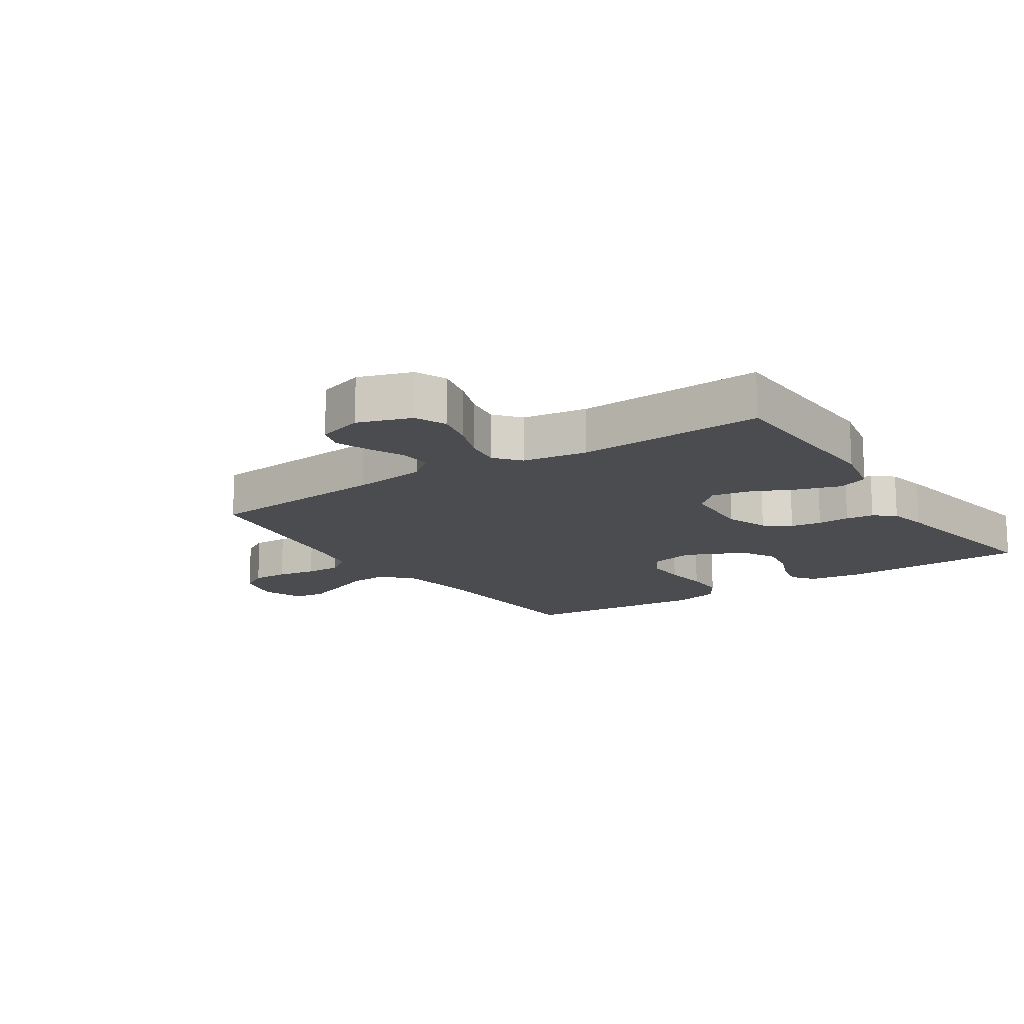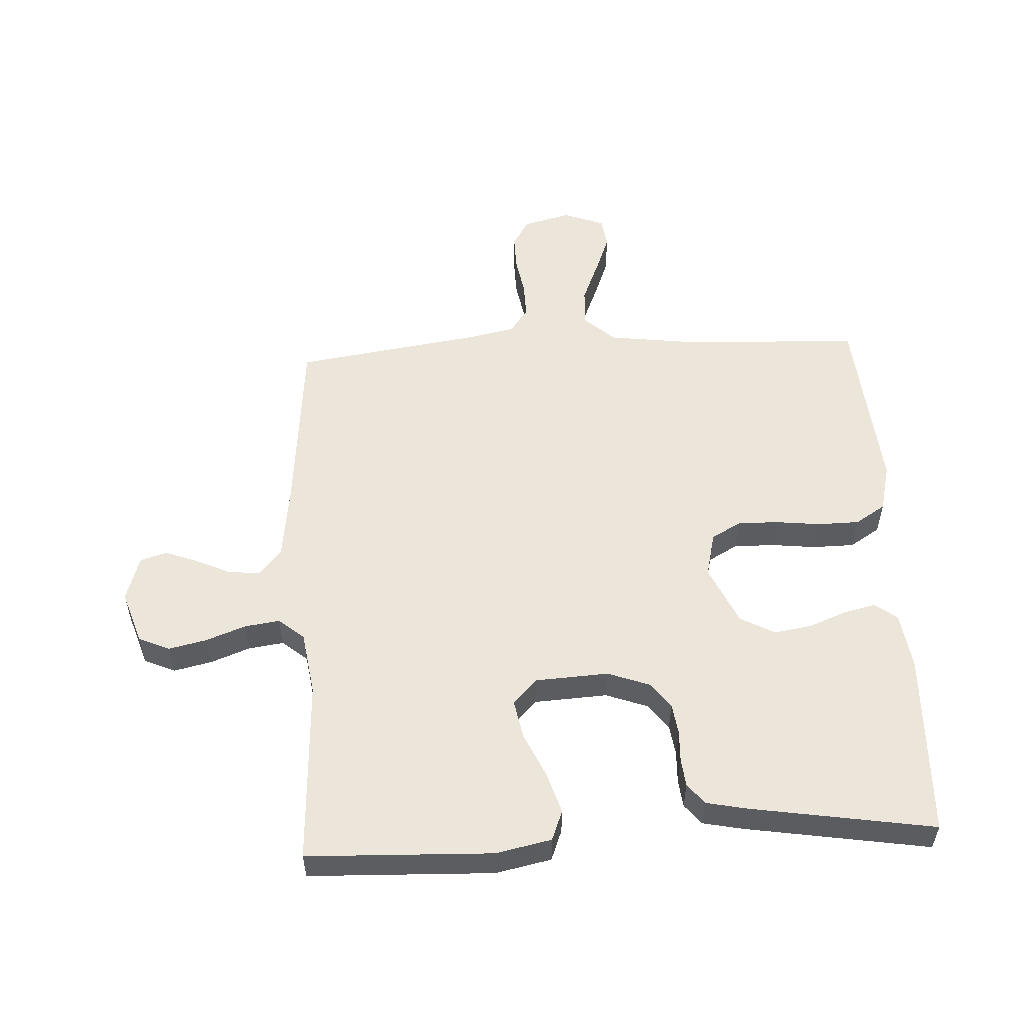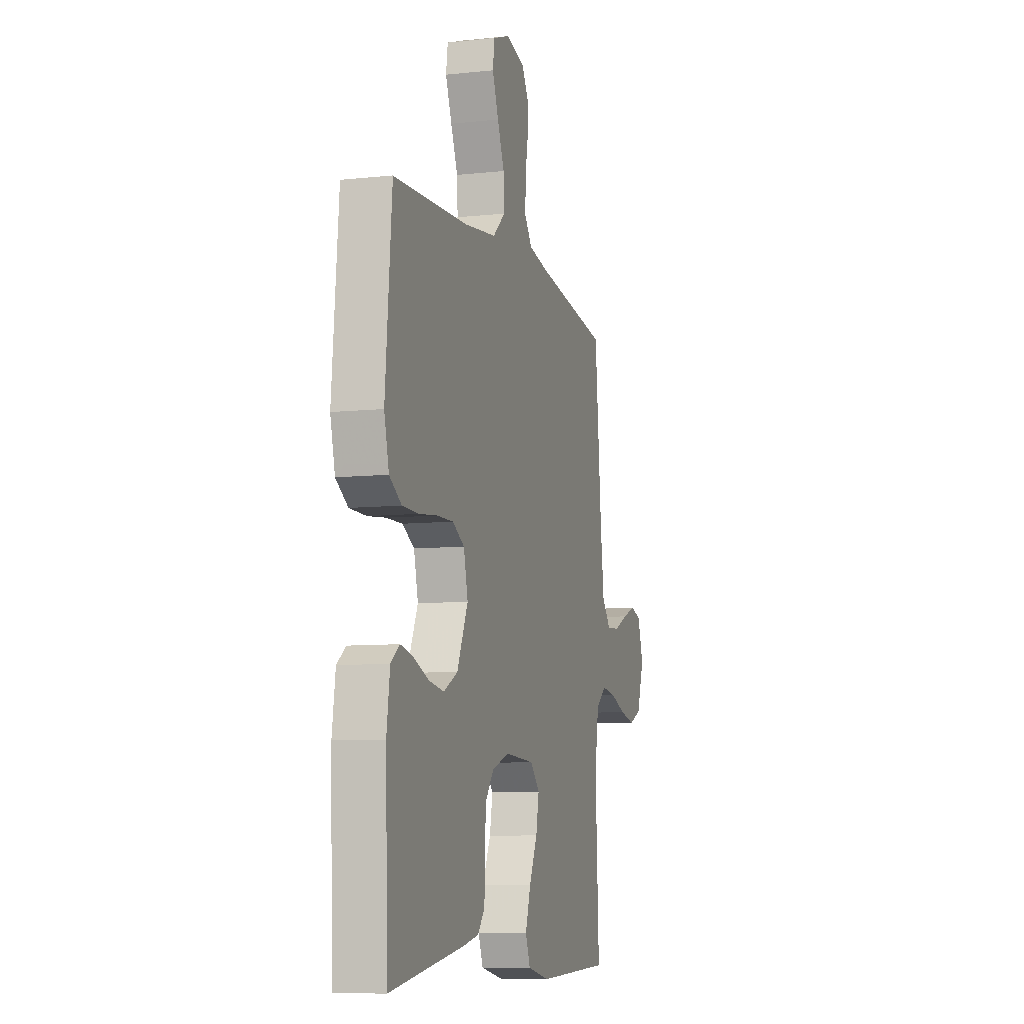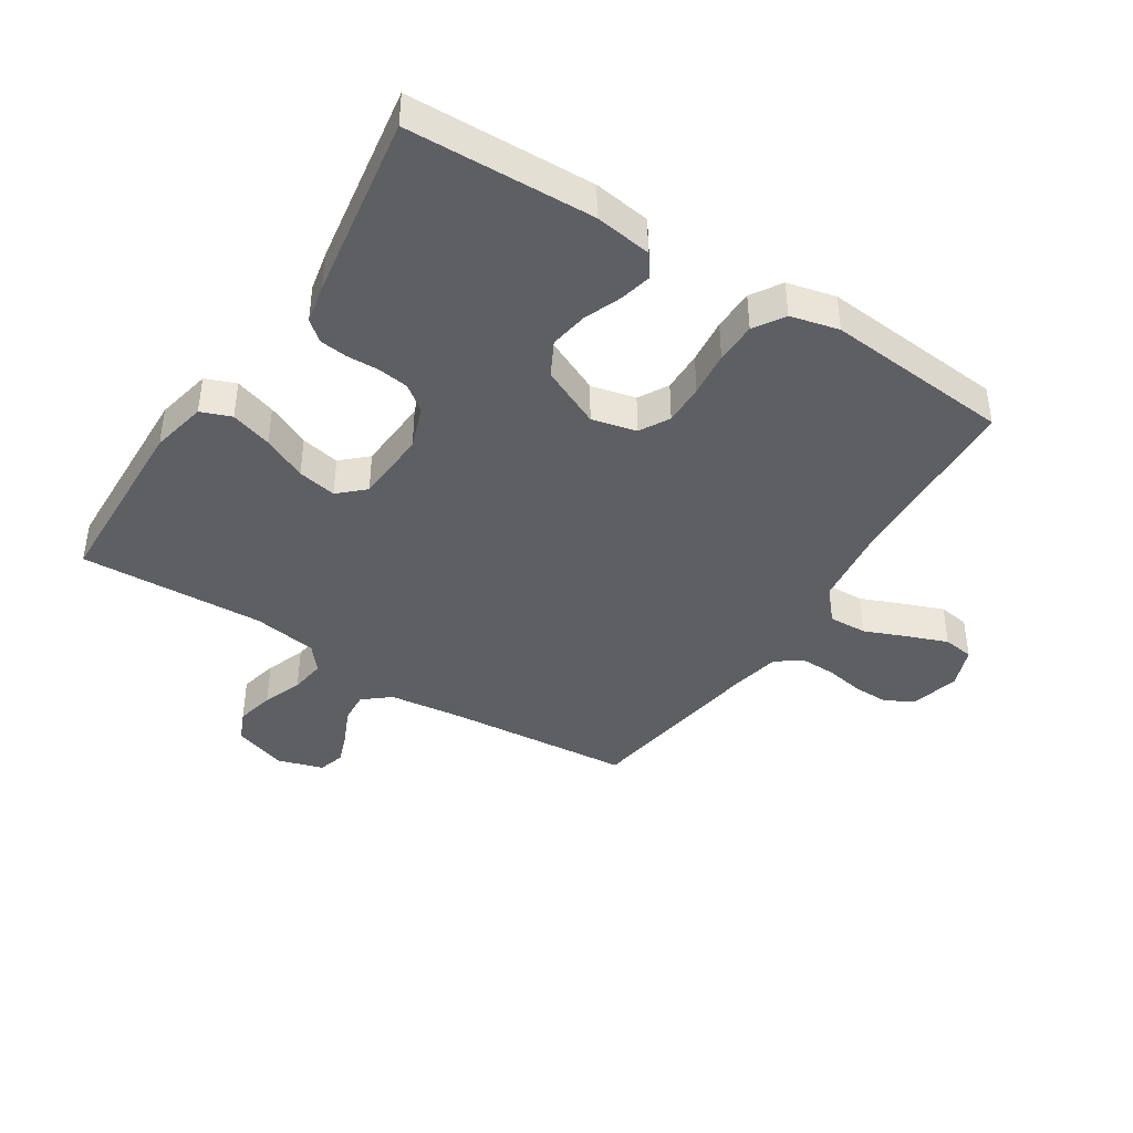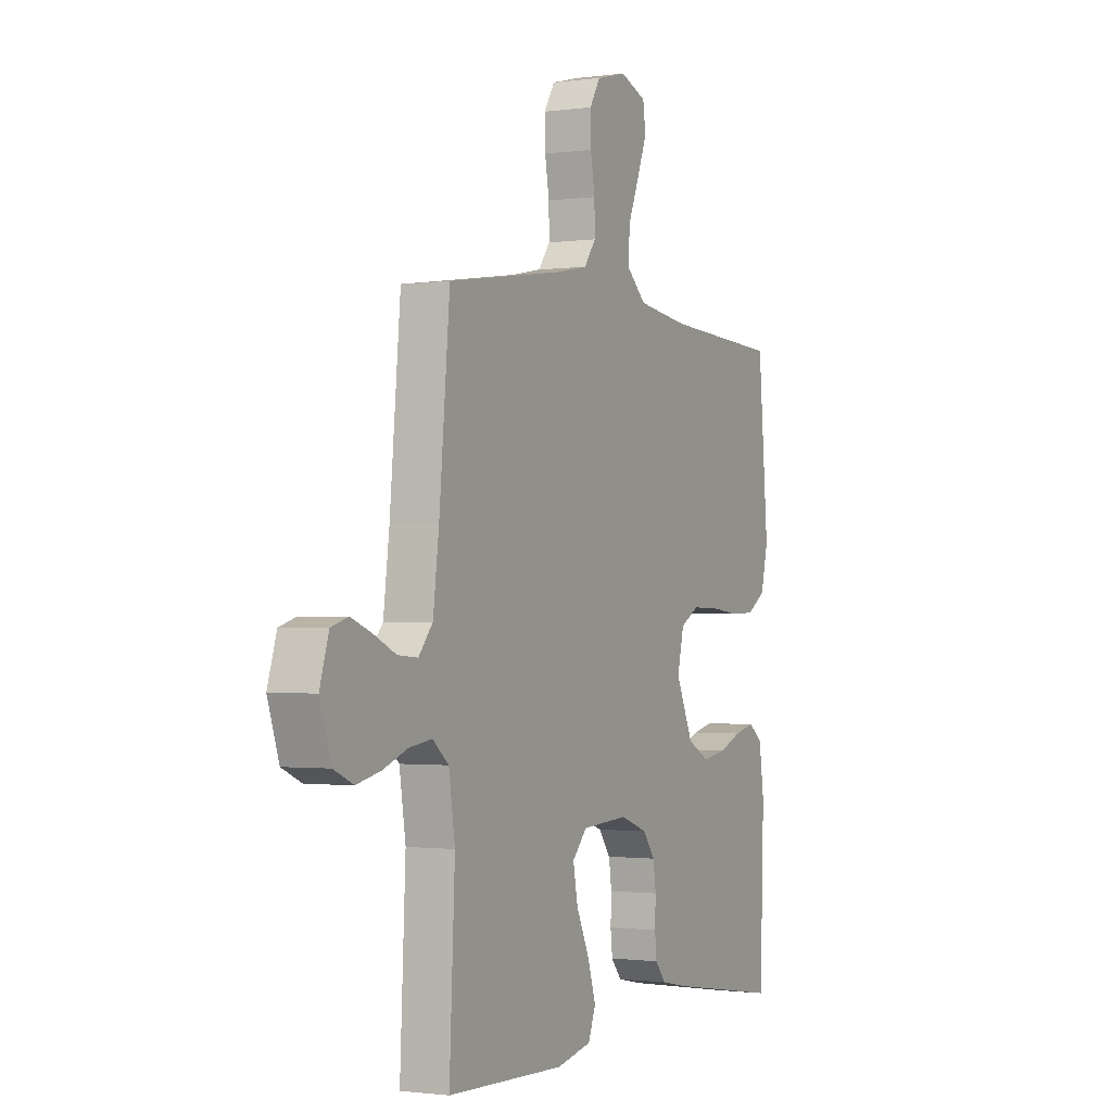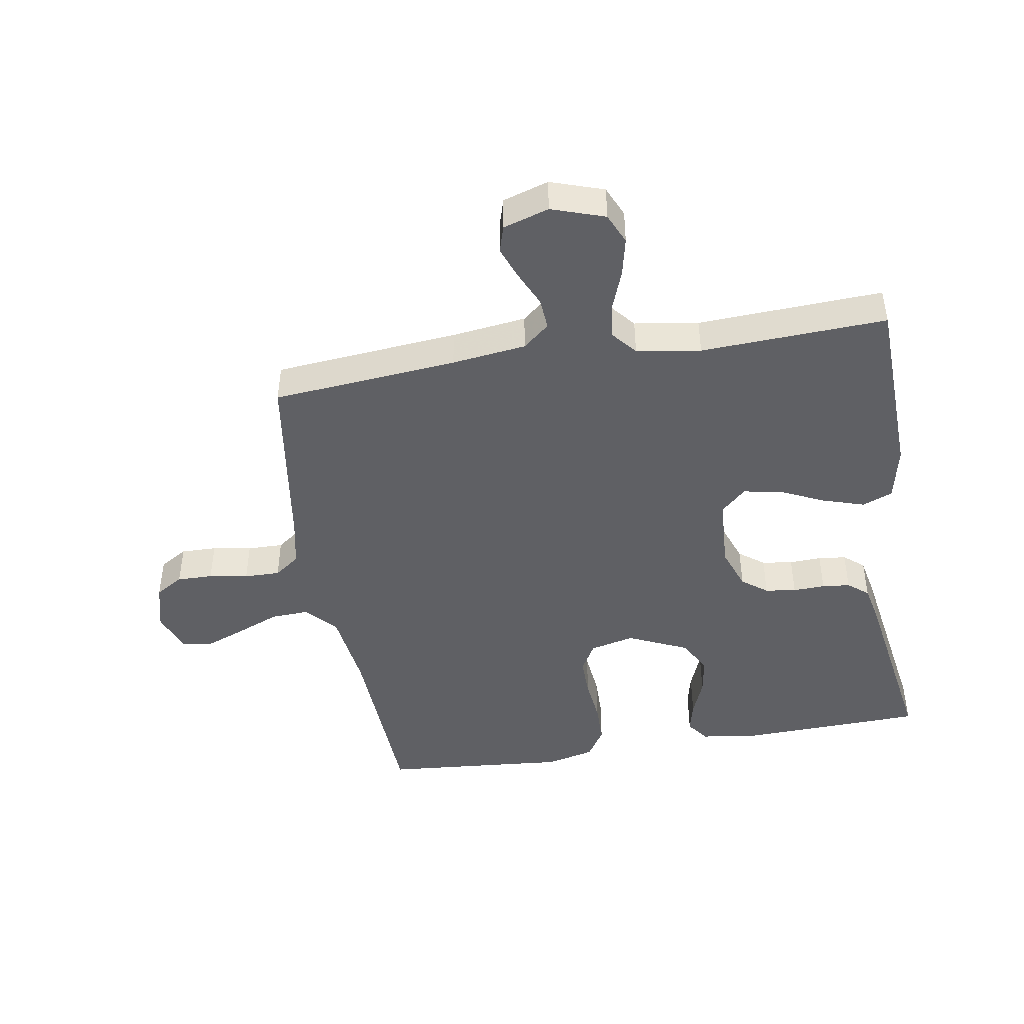
<metadata>
{"format":"obj","ext":"obj","renderer":"f3d","projection":"perspective","resolution":1024,"background":"white","views":[{"elev":-14.7,"azim":123.7,"up":"+Y"},{"elev":54.4,"azim":177.1,"up":"+Y"},{"elev":-8.3,"azim":-73.5,"up":"+Z"},{"elev":-41.5,"azim":-122.7,"up":"+Y"},{"elev":-1.2,"azim":116.7,"up":"+Z"},{"elev":-45.2,"azim":99.5,"up":"+Y"}]}
</metadata>
<code>
v 0.5 0.07 -0.5
v 0.2 0.07 -0.51
v 0.11 0.07 -0.491
v 0.091 0.07 -0.442
v 0.112 0.07 -0.375
v 0.145 0.07 -0.304
v 0.157 0.07 -0.241
v 0.119 0.07 -0.2
v 0 0.07 -0.193
v -0.069 0.07 -0.218
v -0.1 0.07 -0.259
v -0.107 0.07 -0.309
v -0.105 0.07 -0.361
v -0.11 0.07 -0.406
v -0.137 0.07 -0.439
v -0.2 0.07 -0.452
v -0.5 0.07 -0.5
v -0.51 0.07 -0.2
v -0.497 0.07 -0.108
v -0.461 0.07 -0.081
v -0.409 0.07 -0.093
v -0.349 0.07 -0.117
v -0.287 0.07 -0.127
v -0.231 0.07 -0.097
v -0.187 0.07 0
v -0.204 0.07 0.072
v -0.252 0.07 0.099
v -0.318 0.07 0.098
v -0.391 0.07 0.09
v -0.458 0.07 0.091
v -0.507 0.07 0.122
v -0.526 0.07 0.2
v -0.5 0.07 0.5
v -0.2 0.07 0.514
v -0.068 0.07 0.531
v -0.018 0.07 0.576
v -0.021 0.07 0.638
v -0.049 0.07 0.706
v -0.074 0.07 0.771
v -0.067 0.07 0.821
v 0 0.07 0.846
v 0.077 0.07 0.826
v 0.104 0.07 0.781
v 0.103 0.07 0.723
v 0.092 0.07 0.66
v 0.091 0.07 0.602
v 0.121 0.07 0.561
v 0.2 0.07 0.545
v 0.5 0.07 0.5
v 0.527 0.07 0.2
v 0.542 0.07 0.08
v 0.578 0.07 0.037
v 0.629 0.07 0.041
v 0.686 0.07 0.067
v 0.739 0.07 0.087
v 0.782 0.07 0.074
v 0.805 0.07 0
v 0.776 0.07 -0.086
v 0.726 0.07 -0.108
v 0.664 0.07 -0.094
v 0.6 0.07 -0.07
v 0.543 0.07 -0.062
v 0.502 0.07 -0.096
v 0.486 0.07 -0.2
v 0.5 0 -0.5
v 0.2 0 -0.51
v 0.11 0 -0.491
v 0.091 0 -0.442
v 0.112 0 -0.375
v 0.145 0 -0.304
v 0.157 0 -0.241
v 0.119 0 -0.2
v 0 0 -0.193
v -0.069 0 -0.218
v -0.1 0 -0.259
v -0.107 0 -0.309
v -0.105 0 -0.361
v -0.11 0 -0.406
v -0.137 0 -0.439
v -0.2 0 -0.452
v -0.5 0 -0.5
v -0.51 0 -0.2
v -0.497 0 -0.108
v -0.461 0 -0.081
v -0.409 0 -0.093
v -0.349 0 -0.117
v -0.287 0 -0.127
v -0.231 0 -0.097
v -0.187 0 0
v -0.204 0 0.072
v -0.252 0 0.099
v -0.318 0 0.098
v -0.391 0 0.09
v -0.458 0 0.091
v -0.507 0 0.122
v -0.526 0 0.2
v -0.5 0 0.5
v -0.2 0 0.514
v -0.068 0 0.531
v -0.018 0 0.576
v -0.021 0 0.638
v -0.049 0 0.706
v -0.074 0 0.771
v -0.067 0 0.821
v 0 0 0.846
v 0.077 0 0.826
v 0.104 0 0.781
v 0.103 0 0.723
v 0.092 0 0.66
v 0.091 0 0.602
v 0.121 0 0.561
v 0.2 0 0.545
v 0.5 0 0.5
v 0.527 0 0.2
v 0.542 0 0.08
v 0.578 0 0.037
v 0.629 0 0.041
v 0.686 0 0.067
v 0.739 0 0.087
v 0.782 0 0.074
v 0.805 0 0
v 0.776 0 -0.086
v 0.726 0 -0.108
v 0.664 0 -0.094
v 0.6 0 -0.07
v 0.543 0 -0.062
v 0.502 0 -0.096
v 0.486 0 -0.2
f 59 60 61
f 58 59 61
f 57 58 61
f 56 57 61
f 55 56 61
f 54 55 61
f 53 54 61
f 52 53 61 62
f 51 52 62 63
f 48 49 50
f 50 51 63
f 48 50 63
f 47 48 63
f 43 44 45
f 42 43 45
f 41 42 45
f 40 41 45
f 39 40 45
f 38 39 45
f 37 38 45
f 36 37 45 46
f 47 63 64
f 46 47 64
f 36 46 64
f 35 36 64
f 32 33 34
f 31 32 34
f 30 31 34
f 29 30 34
f 28 29 34
f 20 21 22
f 19 20 22
f 18 19 22
f 17 18 22
f 16 17 22
f 15 16 22
f 14 15 22
f 13 14 22
f 12 13 22
f 11 12 22 23
f 10 11 23 24
f 4 5 6
f 3 4 6
f 2 3 6
f 1 2 6
f 64 1 6
f 64 6 7
f 35 64 7 8
f 27 28 34 35
f 26 27 35
f 35 8 9
f 26 35 9
f 25 26 9
f 9 10 24 25
f 125 124 123
f 125 123 122
f 125 122 121
f 125 121 120
f 125 120 119
f 125 119 118
f 125 118 117
f 126 125 117 116
f 127 126 116 115
f 114 113 112
f 127 115 114
f 127 114 112
f 127 112 111
f 109 108 107
f 109 107 106
f 109 106 105
f 109 105 104
f 109 104 103
f 109 103 102
f 109 102 101
f 110 109 101 100
f 128 127 111
f 128 111 110
f 128 110 100
f 128 100 99
f 98 97 96
f 98 96 95
f 98 95 94
f 98 94 93
f 98 93 92
f 86 85 84
f 86 84 83
f 86 83 82
f 86 82 81
f 86 81 80
f 86 80 79
f 86 79 78
f 86 78 77
f 86 77 76
f 87 86 76 75
f 88 87 75 74
f 70 69 68
f 70 68 67
f 70 67 66
f 70 66 65
f 70 65 128
f 71 70 128
f 72 71 128 99
f 99 98 92 91
f 99 91 90
f 73 72 99
f 73 99 90
f 73 90 89
f 89 88 74 73
f 1 65 66 2
f 2 66 67 3
f 3 67 68 4
f 4 68 69 5
f 5 69 70 6
f 6 70 71 7
f 7 71 72 8
f 8 72 73 9
f 9 73 74 10
f 10 74 75 11
f 11 75 76 12
f 12 76 77 13
f 13 77 78 14
f 14 78 79 15
f 15 79 80 16
f 16 80 81 17
f 17 81 82 18
f 18 82 83 19
f 19 83 84 20
f 20 84 85 21
f 21 85 86 22
f 22 86 87 23
f 23 87 88 24
f 24 88 89 25
f 25 89 90 26
f 26 90 91 27
f 27 91 92 28
f 28 92 93 29
f 29 93 94 30
f 30 94 95 31
f 31 95 96 32
f 32 96 97 33
f 33 97 98 34
f 34 98 99 35
f 35 99 100 36
f 36 100 101 37
f 37 101 102 38
f 38 102 103 39
f 39 103 104 40
f 40 104 105 41
f 41 105 106 42
f 42 106 107 43
f 43 107 108 44
f 44 108 109 45
f 45 109 110 46
f 46 110 111 47
f 47 111 112 48
f 48 112 113 49
f 49 113 114 50
f 50 114 115 51
f 51 115 116 52
f 52 116 117 53
f 53 117 118 54
f 54 118 119 55
f 55 119 120 56
f 56 120 121 57
f 57 121 122 58
f 58 122 123 59
f 59 123 124 60
f 60 124 125 61
f 61 125 126 62
f 62 126 127 63
f 63 127 128 64
f 64 128 65 1

</code>
